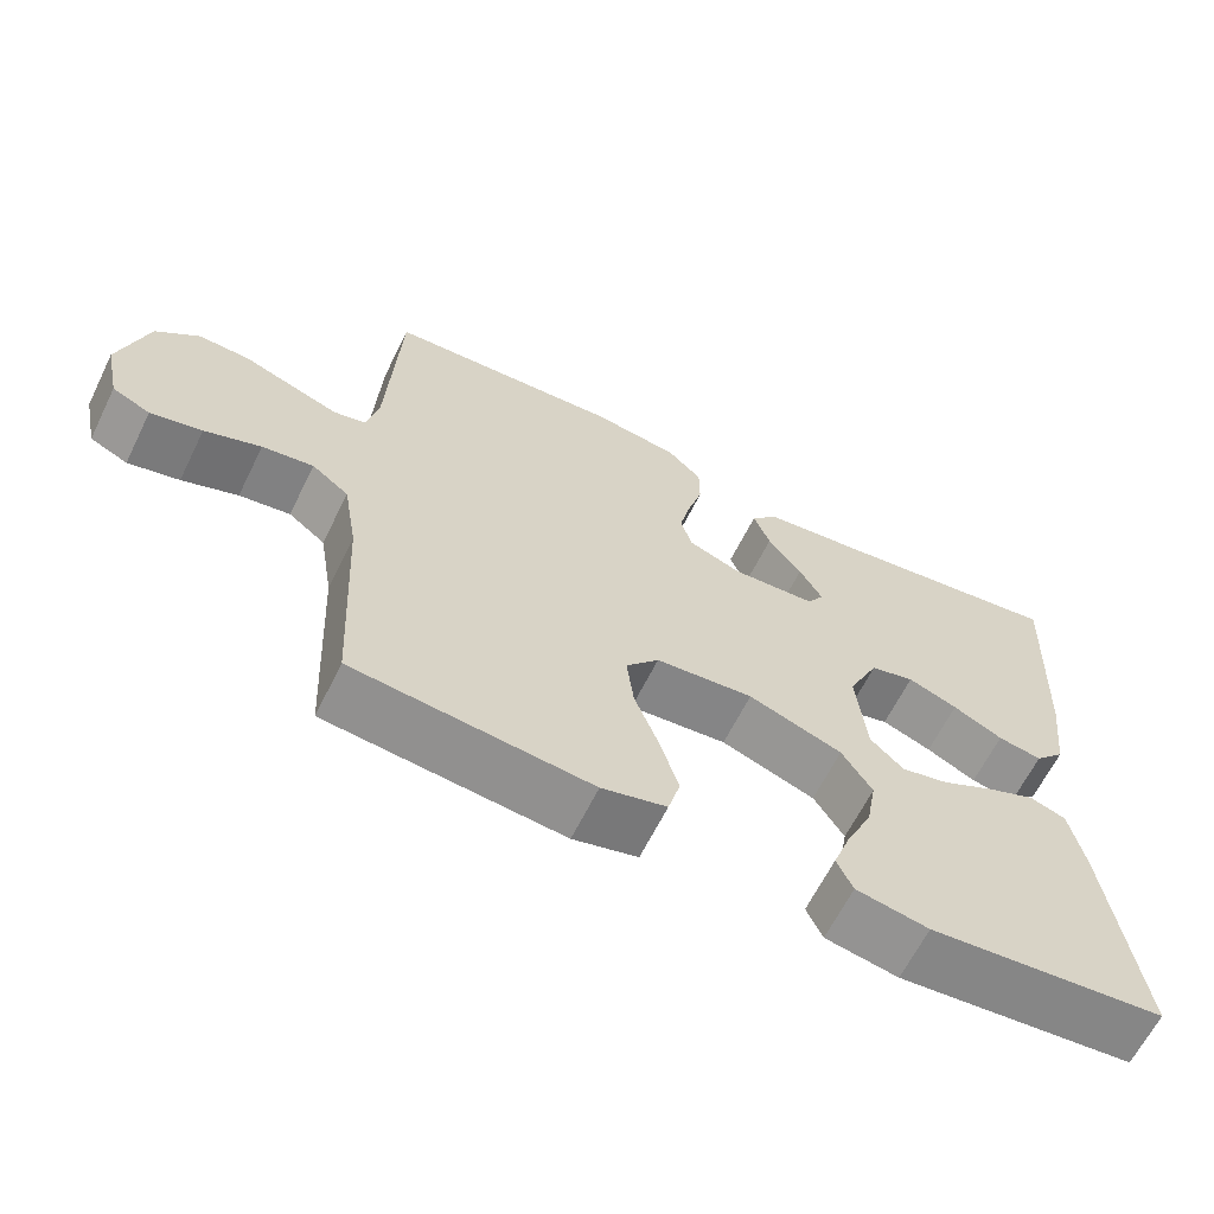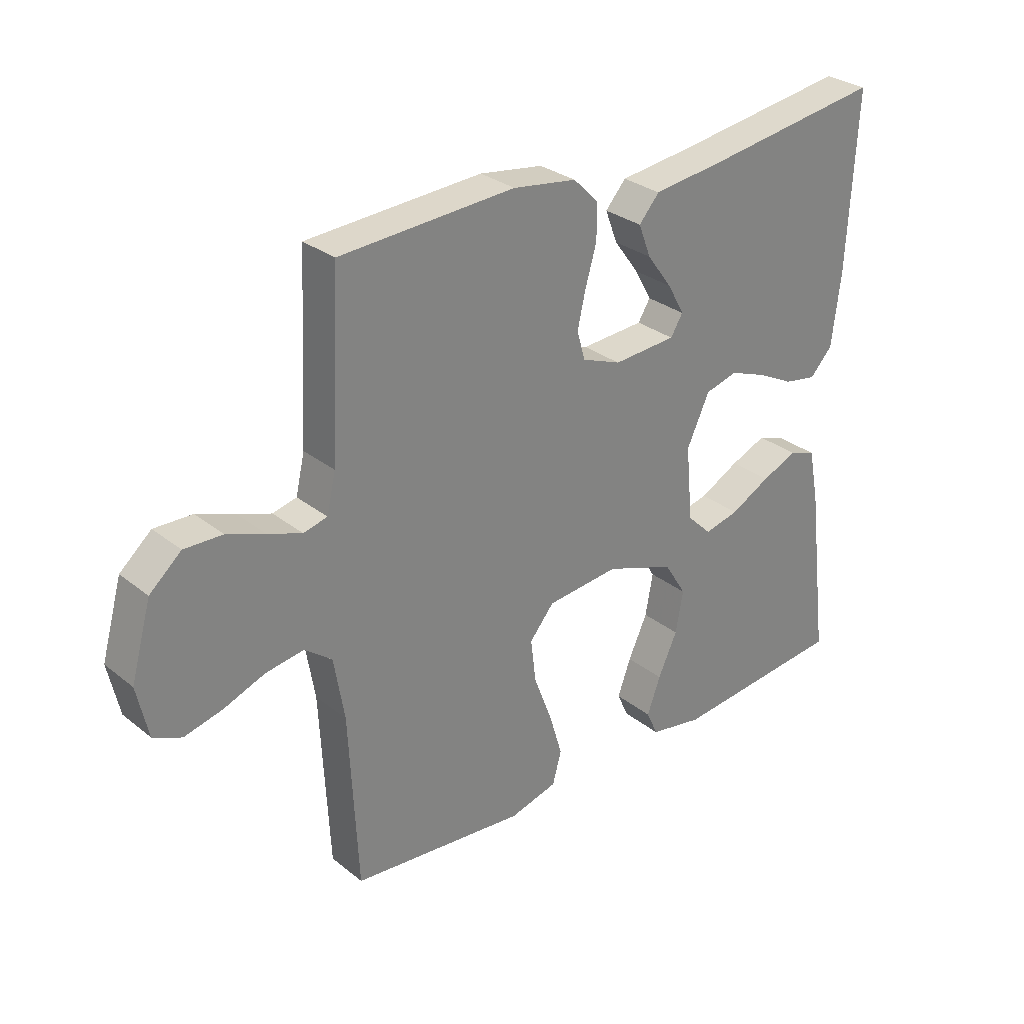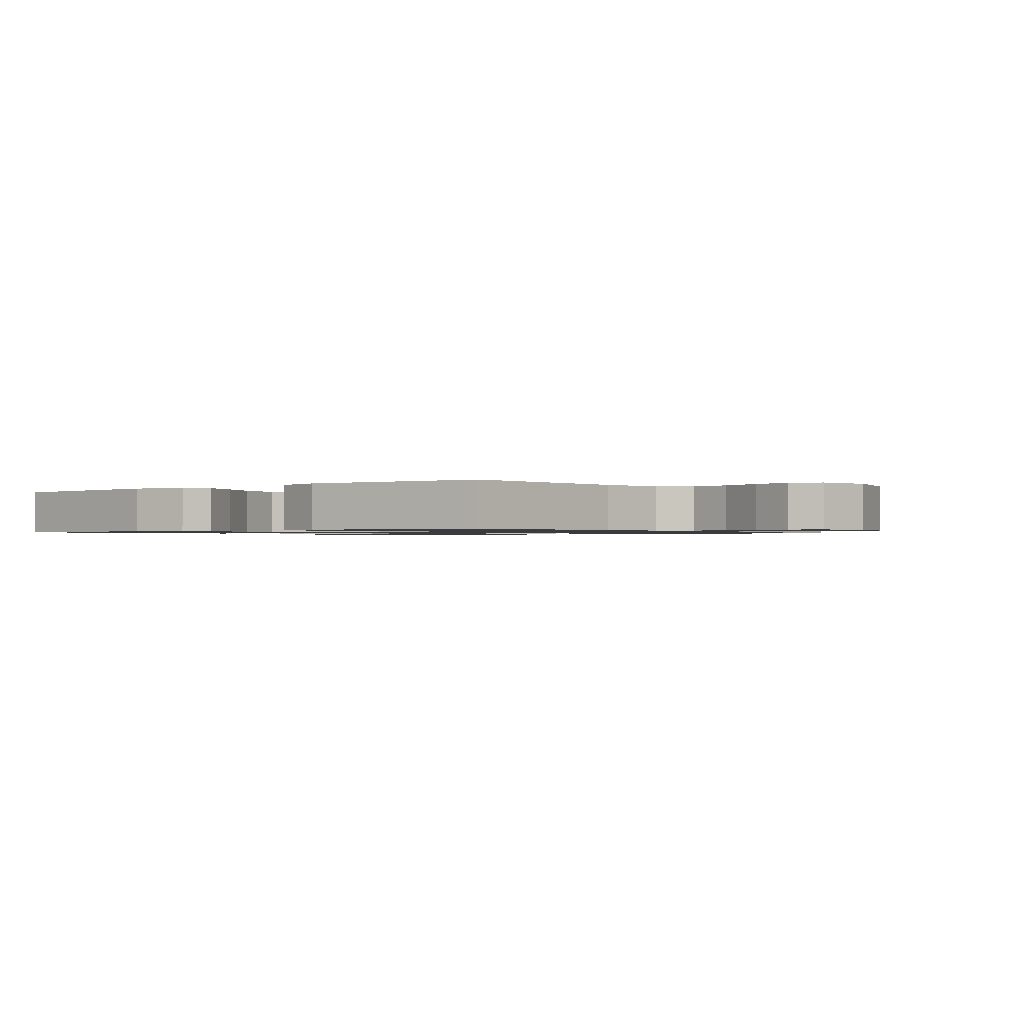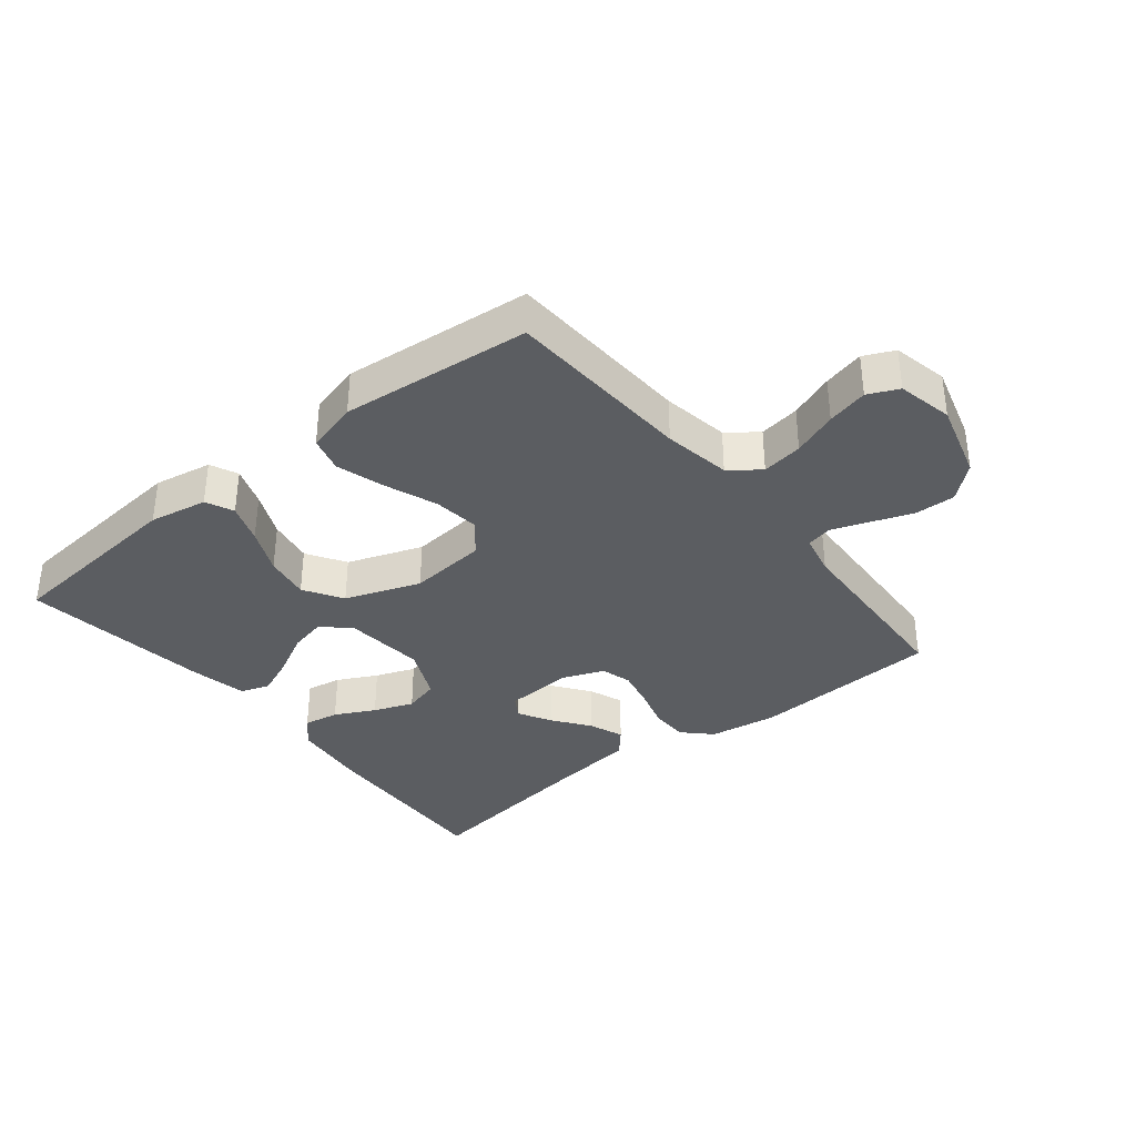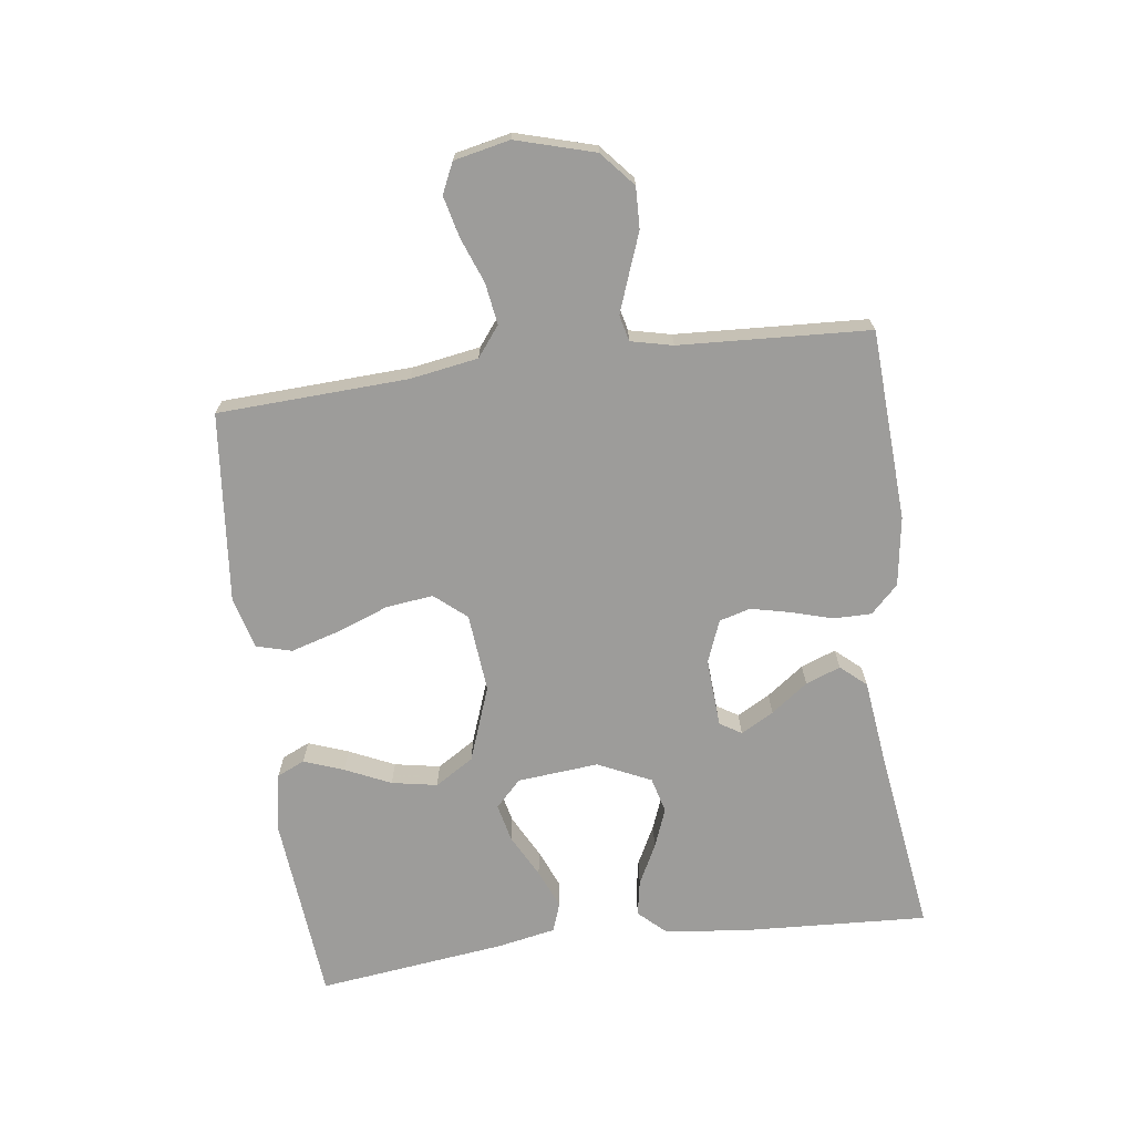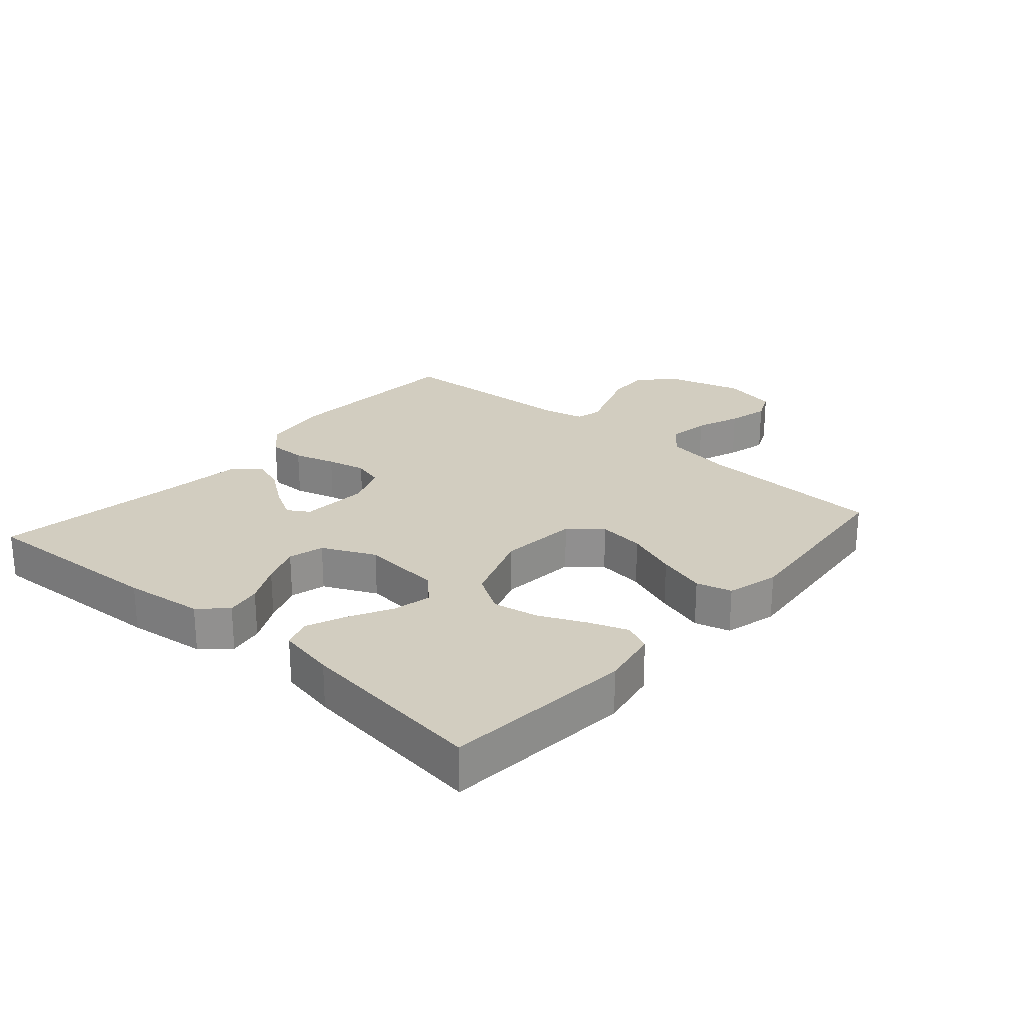
<metadata>
{"format":"obj","ext":"obj","renderer":"f3d","projection":"perspective","resolution":1024,"background":"white","views":[{"elev":-64.0,"azim":-26.3,"up":"+Z"},{"elev":29.6,"azim":-40.8,"up":"+Z"},{"elev":-1.1,"azim":-141.9,"up":"+Y"},{"elev":-35.4,"azim":-141.2,"up":"+Y"},{"elev":-70.1,"azim":-82.6,"up":"+Y"},{"elev":24.5,"azim":131.1,"up":"+Y"}]}
</metadata>
<code>
v 0.5 0.07 -0.5
v 0.2 0.07 -0.528
v 0.108 0.07 -0.511
v 0.088 0.07 -0.467
v 0.111 0.07 -0.404
v 0.144 0.07 -0.332
v 0.157 0.07 -0.26
v 0.119 0.07 -0.199
v 0 0.07 -0.156
v -0.124 0.07 -0.168
v -0.166 0.07 -0.218
v -0.157 0.07 -0.292
v -0.126 0.07 -0.374
v -0.103 0.07 -0.451
v -0.118 0.07 -0.507
v -0.2 0.07 -0.529
v -0.5 0.07 -0.5
v -0.515 0.07 -0.2
v -0.533 0.07 -0.093
v -0.58 0.07 -0.057
v -0.645 0.07 -0.067
v -0.716 0.07 -0.094
v -0.781 0.07 -0.11
v -0.829 0.07 -0.088
v -0.848 0.07 0
v -0.813 0.07 0.124
v -0.759 0.07 0.171
v -0.694 0.07 0.169
v -0.629 0.07 0.145
v -0.571 0.07 0.124
v -0.53 0.07 0.134
v -0.515 0.07 0.2
v -0.5 0.07 0.5
v -0.2 0.07 0.517
v -0.091 0.07 0.501
v -0.048 0.07 0.458
v -0.048 0.07 0.398
v -0.067 0.07 0.332
v -0.081 0.07 0.27
v -0.067 0.07 0.221
v 0 0.07 0.195
v 0.108 0.07 0.202
v 0.129 0.07 0.236
v 0.1 0.07 0.288
v 0.057 0.07 0.346
v 0.036 0.07 0.401
v 0.071 0.07 0.441
v 0.2 0.07 0.457
v 0.5 0.07 0.5
v 0.485 0.07 0.2
v 0.47 0.07 0.075
v 0.431 0.07 0.033
v 0.375 0.07 0.043
v 0.312 0.07 0.075
v 0.249 0.07 0.099
v 0.193 0.07 0.084
v 0.154 0.07 0
v 0.166 0.07 -0.128
v 0.208 0.07 -0.169
v 0.268 0.07 -0.155
v 0.336 0.07 -0.119
v 0.398 0.07 -0.093
v 0.444 0.07 -0.109
v 0.462 0.07 -0.2
v 0.5 0 -0.5
v 0.2 0 -0.528
v 0.108 0 -0.511
v 0.088 0 -0.467
v 0.111 0 -0.404
v 0.144 0 -0.332
v 0.157 0 -0.26
v 0.119 0 -0.199
v 0 0 -0.156
v -0.124 0 -0.168
v -0.166 0 -0.218
v -0.157 0 -0.292
v -0.126 0 -0.374
v -0.103 0 -0.451
v -0.118 0 -0.507
v -0.2 0 -0.529
v -0.5 0 -0.5
v -0.515 0 -0.2
v -0.533 0 -0.093
v -0.58 0 -0.057
v -0.645 0 -0.067
v -0.716 0 -0.094
v -0.781 0 -0.11
v -0.829 0 -0.088
v -0.848 0 0
v -0.813 0 0.124
v -0.759 0 0.171
v -0.694 0 0.169
v -0.629 0 0.145
v -0.571 0 0.124
v -0.53 0 0.134
v -0.515 0 0.2
v -0.5 0 0.5
v -0.2 0 0.517
v -0.091 0 0.501
v -0.048 0 0.458
v -0.048 0 0.398
v -0.067 0 0.332
v -0.081 0 0.27
v -0.067 0 0.221
v 0 0 0.195
v 0.108 0 0.202
v 0.129 0 0.236
v 0.1 0 0.288
v 0.057 0 0.346
v 0.036 0 0.401
v 0.071 0 0.441
v 0.2 0 0.457
v 0.5 0 0.5
v 0.485 0 0.2
v 0.47 0 0.075
v 0.431 0 0.033
v 0.375 0 0.043
v 0.312 0 0.075
v 0.249 0 0.099
v 0.193 0 0.084
v 0.154 0 0
v 0.166 0 -0.128
v 0.208 0 -0.169
v 0.268 0 -0.155
v 0.336 0 -0.119
v 0.398 0 -0.093
v 0.444 0 -0.109
v 0.462 0 -0.2
f 4 5 6
f 3 4 6
f 2 3 6
f 1 2 6
f 64 1 6
f 63 64 6
f 62 63 6
f 61 62 6
f 60 61 6
f 59 60 6 7
f 58 59 7 8
f 57 58 8 9
f 56 57 9 10
f 52 53 54
f 51 52 54
f 50 51 54
f 49 50 54
f 48 49 54
f 48 54 55
f 47 48 55
f 46 47 55
f 45 46 55
f 44 45 55
f 43 44 55
f 42 43 55 56
f 36 37 38
f 35 36 38
f 34 35 38
f 33 34 38
f 32 33 38
f 31 32 38 39
f 27 28 29
f 26 27 29
f 25 26 29
f 24 25 29
f 23 24 29
f 22 23 29
f 21 22 29
f 20 21 29 30
f 19 20 30 31
f 16 17 18
f 15 16 18
f 14 15 18
f 13 14 18
f 12 13 18
f 18 19 31
f 12 18 31
f 11 12 31
f 41 42 56 10
f 31 39 40
f 11 31 40
f 10 11 40
f 10 40 41
f 70 69 68
f 70 68 67
f 70 67 66
f 70 66 65
f 70 65 128
f 70 128 127
f 70 127 126
f 70 126 125
f 70 125 124
f 71 70 124 123
f 72 71 123 122
f 73 72 122 121
f 74 73 121 120
f 118 117 116
f 118 116 115
f 118 115 114
f 118 114 113
f 118 113 112
f 119 118 112
f 119 112 111
f 119 111 110
f 119 110 109
f 119 109 108
f 119 108 107
f 120 119 107 106
f 102 101 100
f 102 100 99
f 102 99 98
f 102 98 97
f 102 97 96
f 103 102 96 95
f 93 92 91
f 93 91 90
f 93 90 89
f 93 89 88
f 93 88 87
f 93 87 86
f 93 86 85
f 94 93 85 84
f 95 94 84 83
f 82 81 80
f 82 80 79
f 82 79 78
f 82 78 77
f 82 77 76
f 95 83 82
f 95 82 76
f 95 76 75
f 74 120 106 105
f 104 103 95
f 104 95 75
f 104 75 74
f 105 104 74
f 1 65 66 2
f 2 66 67 3
f 3 67 68 4
f 4 68 69 5
f 5 69 70 6
f 6 70 71 7
f 7 71 72 8
f 8 72 73 9
f 9 73 74 10
f 10 74 75 11
f 11 75 76 12
f 12 76 77 13
f 13 77 78 14
f 14 78 79 15
f 15 79 80 16
f 16 80 81 17
f 17 81 82 18
f 18 82 83 19
f 19 83 84 20
f 20 84 85 21
f 21 85 86 22
f 22 86 87 23
f 23 87 88 24
f 24 88 89 25
f 25 89 90 26
f 26 90 91 27
f 27 91 92 28
f 28 92 93 29
f 29 93 94 30
f 30 94 95 31
f 31 95 96 32
f 32 96 97 33
f 33 97 98 34
f 34 98 99 35
f 35 99 100 36
f 36 100 101 37
f 37 101 102 38
f 38 102 103 39
f 39 103 104 40
f 40 104 105 41
f 41 105 106 42
f 42 106 107 43
f 43 107 108 44
f 44 108 109 45
f 45 109 110 46
f 46 110 111 47
f 47 111 112 48
f 48 112 113 49
f 49 113 114 50
f 50 114 115 51
f 51 115 116 52
f 52 116 117 53
f 53 117 118 54
f 54 118 119 55
f 55 119 120 56
f 56 120 121 57
f 57 121 122 58
f 58 122 123 59
f 59 123 124 60
f 60 124 125 61
f 61 125 126 62
f 62 126 127 63
f 63 127 128 64
f 64 128 65 1

</code>
